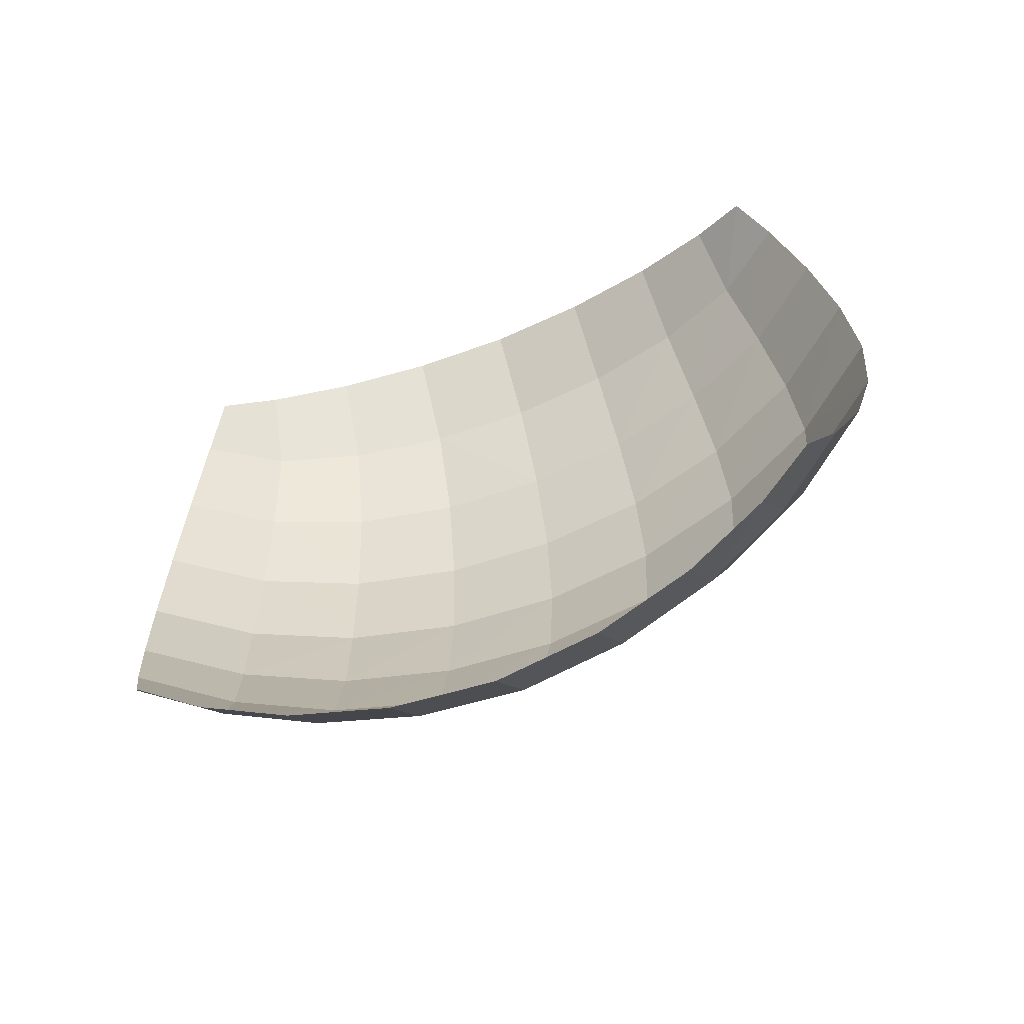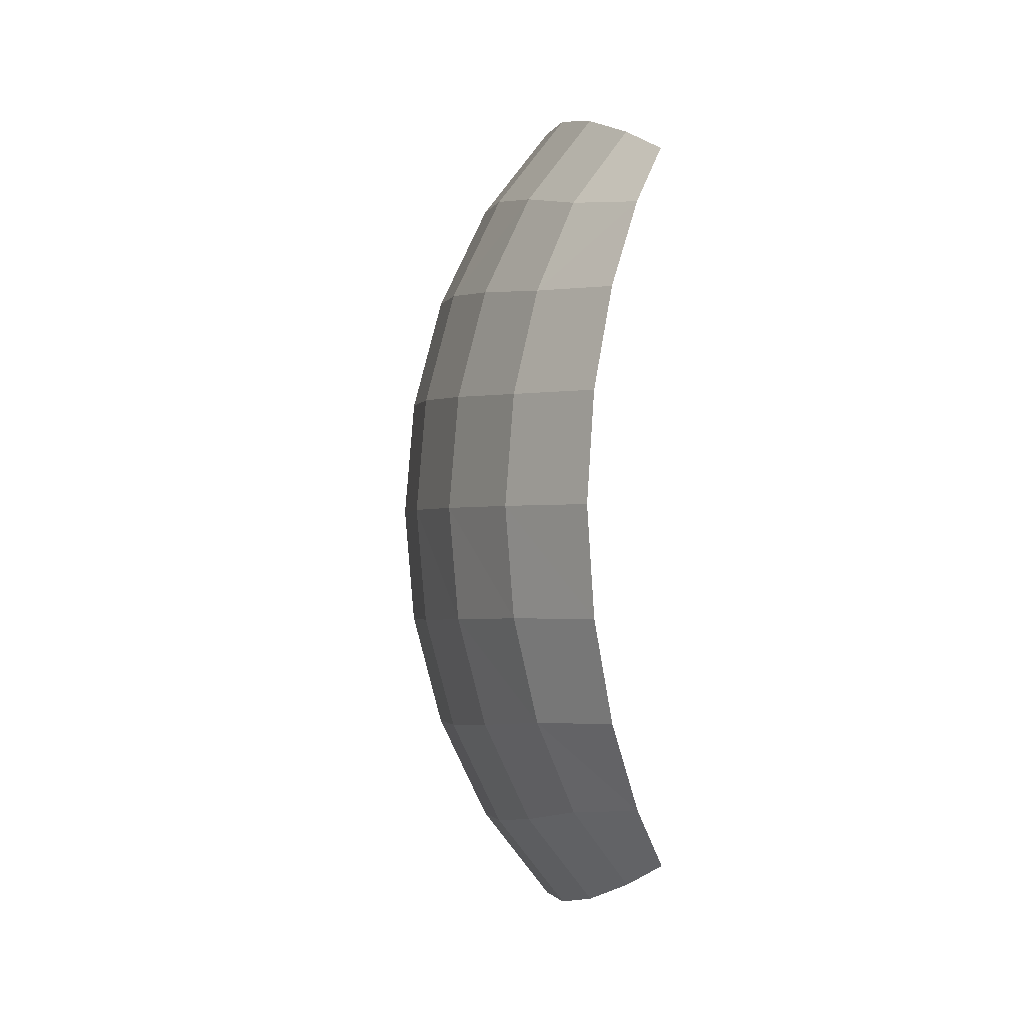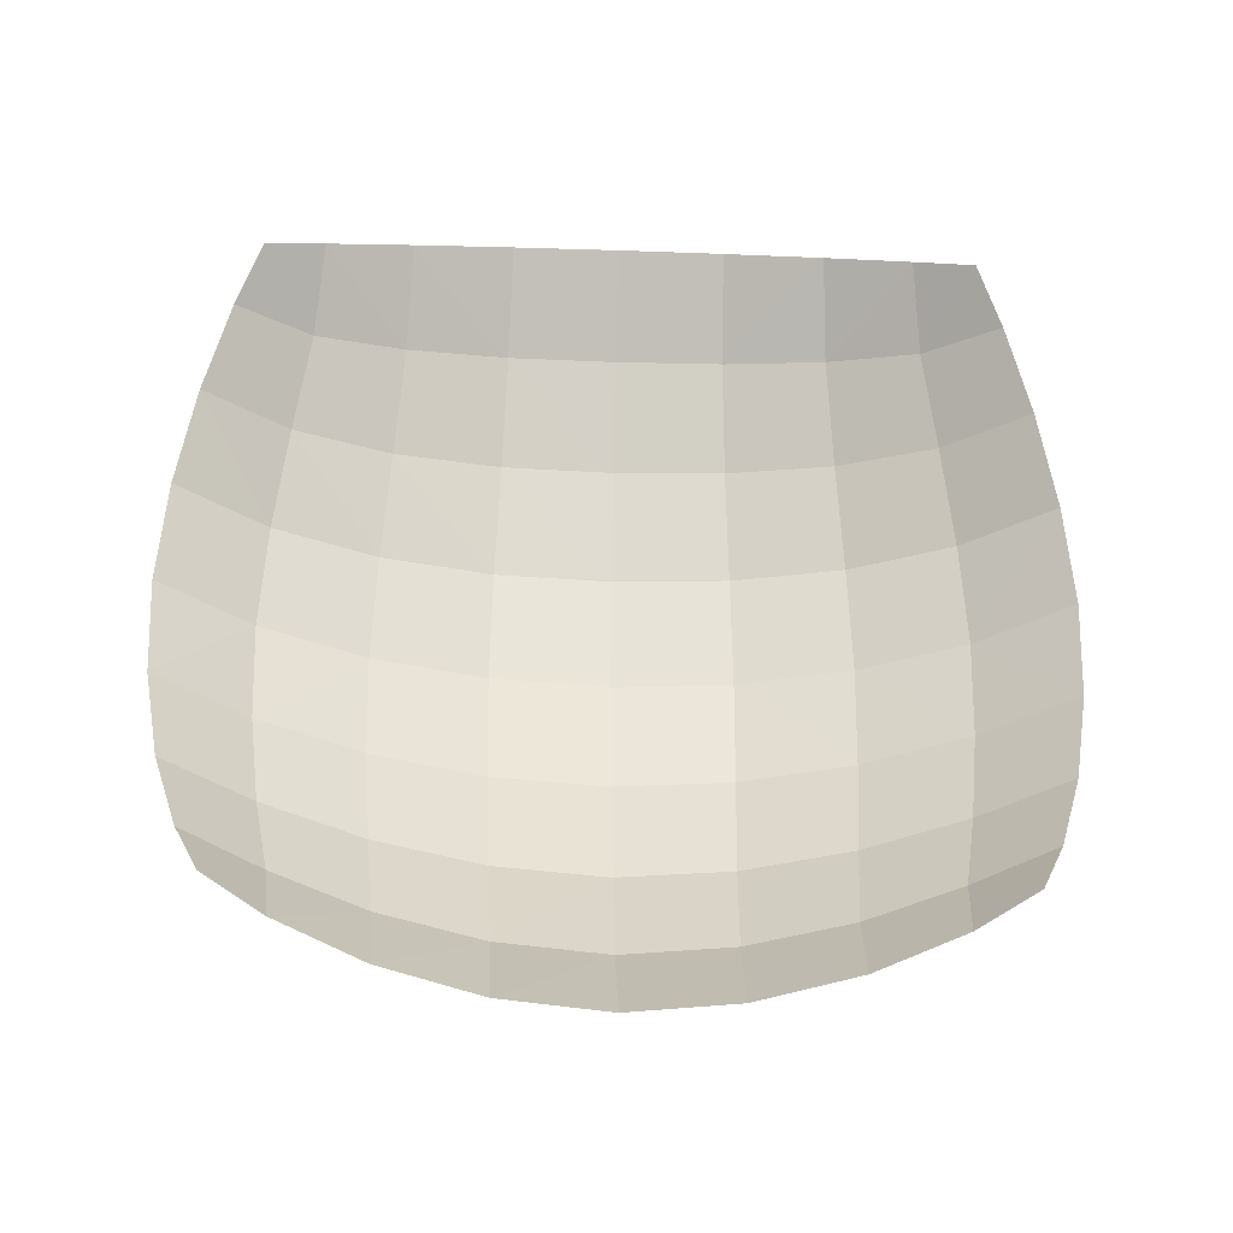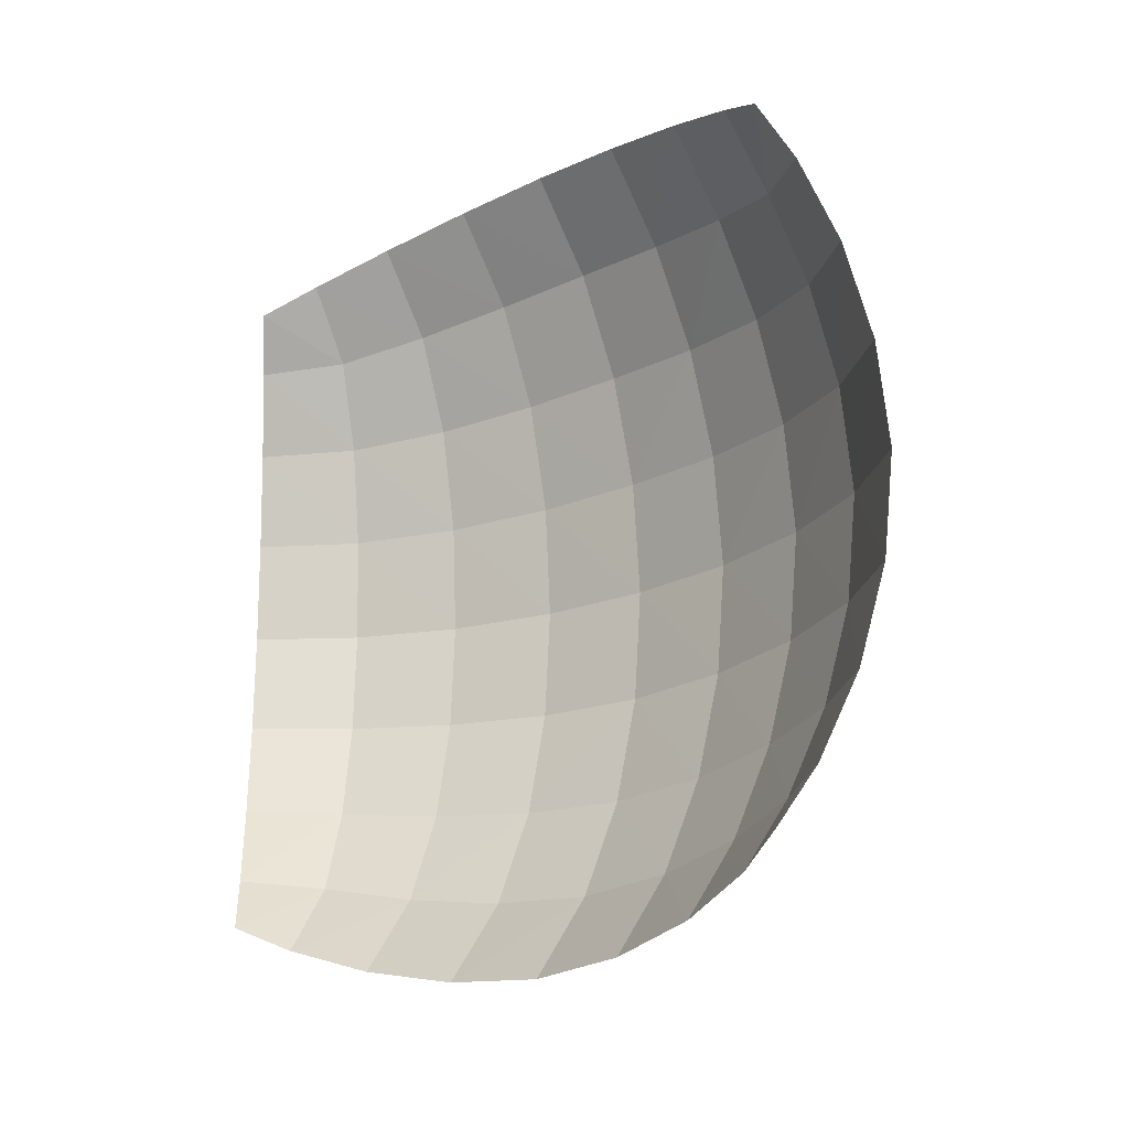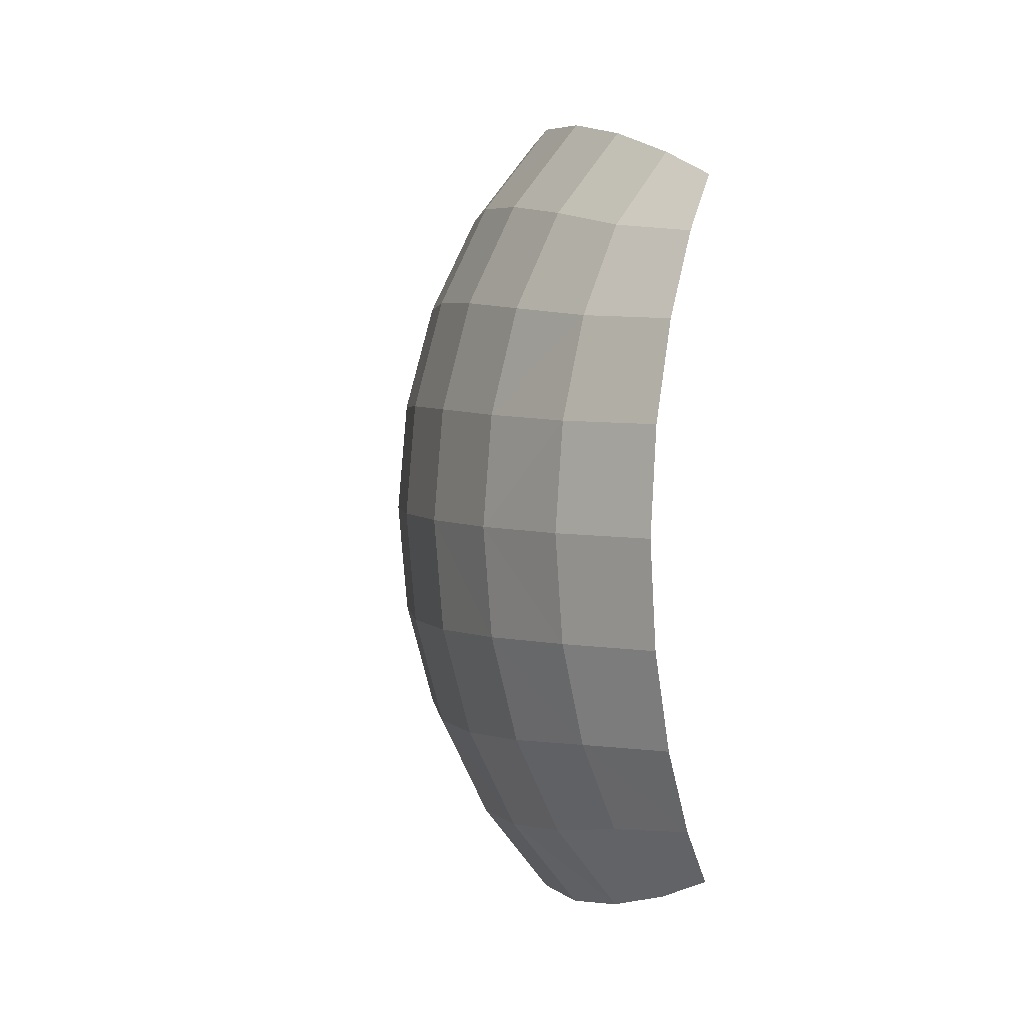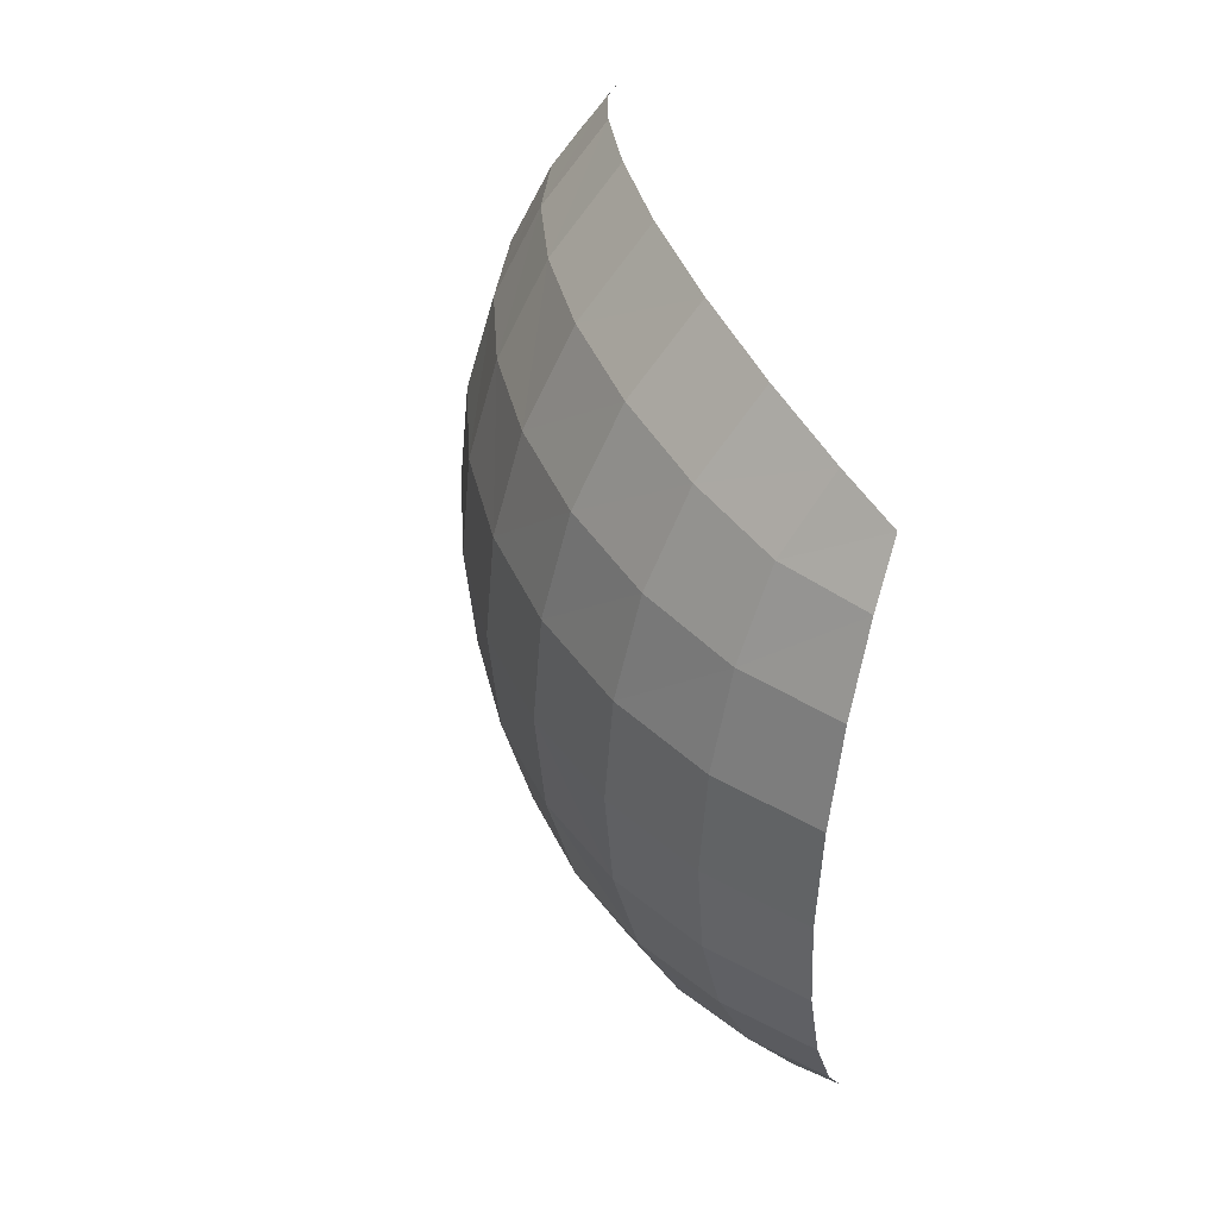
<metadata>
{"format":"obj","ext":"obj","renderer":"f3d","projection":"perspective","resolution":1024,"background":"white","views":[{"elev":-63.4,"azim":-67.4,"up":"+Z"},{"elev":-1.0,"azim":176.0,"up":"+Y"},{"elev":-35.0,"azim":-92.6,"up":"+Y"},{"elev":-19.4,"azim":-48.3,"up":"+Z"},{"elev":3.5,"azim":167.8,"up":"+Z"},{"elev":42.3,"azim":162.0,"up":"+Z"}]}
</metadata>
<code>
o Cube
v 0.8492 0 0
v 0.8346 0 -0.1723
v 0.7912 -0 -0.3375
v 0.7189 0 -0.4884
v 0.8346 0.1723 0
v 0.7912 0.3375 0
v 0.7189 0.4884 0
v 0.8346 0 0.1723
v 0.7912 0 0.3375
v 0.7189 0 0.4884
v 0.8346 -0.1723 0
v 0.7912 -0.3375 0
v 0.7189 -0.4884 0
v 0.8203 -0.1693 -0.1693
v 0.7775 -0.1632 -0.3315
v 0.7064 -0.1571 -0.4798
v 0.7775 -0.3315 -0.1632
v 0.7374 -0.319 -0.319
v 0.6717 -0.3049 -0.4598
v 0.7064 -0.4798 -0.1571
v 0.6717 -0.4598 -0.3049
v 0.6178 -0.4342 -0.4342
v 0.8203 0.1693 -0.1693
v 0.7775 0.3315 -0.1632
v 0.7064 0.4798 -0.1571
v 0.7775 0.1632 -0.3315
v 0.7374 0.319 -0.319
v 0.6717 0.4598 -0.3049
v 0.7064 0.1571 -0.4798
v 0.6717 0.3049 -0.4598
v 0.6178 0.4342 -0.4342
v 0.8203 0.1693 0.1693
v 0.7775 0.1632 0.3315
v 0.7064 0.1571 0.4798
v 0.7775 0.3315 0.1632
v 0.7374 0.319 0.319
v 0.6717 0.3049 0.4598
v 0.7064 0.4798 0.1571
v 0.6717 0.4598 0.3049
v 0.6178 0.4342 0.4342
v 0.8203 -0.1693 0.1693
v 0.7775 -0.3315 0.1632
v 0.7064 -0.4798 0.1571
v 0.7775 -0.1632 0.3315
v 0.7374 -0.319 0.319
v 0.6717 -0.4598 0.3049
v 0.7064 -0.1571 0.4798
v 0.6717 -0.3049 0.4598
v 0.6178 -0.4342 0.4342
v 0.54 -0.54 -0.4199
v 0.5795 -0.5795 -0.2976
v 0.6071 -0.6071 -0.1541
v 0.6179 -0.6179 0
v 0.6071 -0.6071 0.1541
v 0.5795 -0.5795 0.2976
v 0.54 -0.54 0.4199
v 0.54 -0.4199 -0.54
v 0.5795 -0.2976 -0.5795
v 0.6071 -0.1541 -0.6071
v 0.6179 0 -0.6179
v 0.6071 0.1541 -0.6071
v 0.5795 0.2976 -0.5795
v 0.54 0.4199 -0.54
v 0.54 -0.4199 0.54
v 0.5795 -0.2976 0.5795
v 0.6071 -0.1541 0.6071
v 0.6179 0 0.6179
v 0.6071 0.1541 0.6071
v 0.5795 0.2976 0.5795
v 0.54 0.4199 0.54
v 0.54 0.54 -0.4199
v 0.5795 0.5795 -0.2976
v 0.6071 0.6071 -0.1541
v 0.6179 0.6179 0
v 0.6071 0.6071 0.1541
v 0.5795 0.5795 0.2976
v 0.54 0.54 0.4199
v 0.5015 -0.5015 -0.5015
v 0.5015 -0.5015 0.5015
v 0.5015 0.5015 -0.5015
v 0.5015 0.5015 0.5015
f 1 14 11
f 2 15 14
f 3 16 15
f 4 59 16
f 11 17 12
f 14 18 17
f 15 19 18
f 16 58 19
f 12 20 13
f 17 21 20
f 18 22 21
f 19 57 22
f 13 52 53
f 20 51 52
f 21 50 51
f 22 78 50
f 1 23 2
f 5 24 23
f 6 25 24
f 7 73 25
f 2 26 3
f 23 27 26
f 24 28 27
f 25 72 28
f 3 29 4
f 26 30 29
f 27 31 30
f 28 71 31
f 4 61 60
f 29 62 61
f 30 63 62
f 31 80 63
f 1 32 5
f 8 33 32
f 9 34 33
f 10 68 34
f 5 35 6
f 32 36 35
f 33 37 36
f 34 69 37
f 6 38 7
f 35 39 38
f 36 40 39
f 37 70 40
f 7 75 74
f 38 76 75
f 39 77 76
f 40 81 77
f 1 41 8
f 11 42 41
f 12 43 42
f 13 54 43
f 8 44 9
f 41 45 44
f 42 46 45
f 43 55 46
f 9 47 10
f 44 48 47
f 45 49 48
f 46 56 49
f 10 66 67
f 47 65 66
f 48 64 65
f 49 79 64
f 1 2 14
f 2 3 15
f 3 4 16
f 4 60 59
f 11 14 17
f 14 15 18
f 15 16 19
f 16 59 58
f 12 17 20
f 17 18 21
f 18 19 22
f 19 58 57
f 13 20 52
f 20 21 51
f 21 22 50
f 22 57 78
f 1 5 23
f 5 6 24
f 6 7 25
f 7 74 73
f 2 23 26
f 23 24 27
f 24 25 28
f 25 73 72
f 3 26 29
f 26 27 30
f 27 28 31
f 28 72 71
f 4 29 61
f 29 30 62
f 30 31 63
f 31 71 80
f 1 8 32
f 8 9 33
f 9 10 34
f 10 67 68
f 5 32 35
f 32 33 36
f 33 34 37
f 34 68 69
f 6 35 38
f 35 36 39
f 36 37 40
f 37 69 70
f 7 38 75
f 38 39 76
f 39 40 77
f 40 70 81
f 1 11 41
f 11 12 42
f 12 13 43
f 13 53 54
f 8 41 44
f 41 42 45
f 42 43 46
f 43 54 55
f 9 44 47
f 44 45 48
f 45 46 49
f 46 55 56
f 10 47 66
f 47 48 65
f 48 49 64
f 49 56 79

</code>
